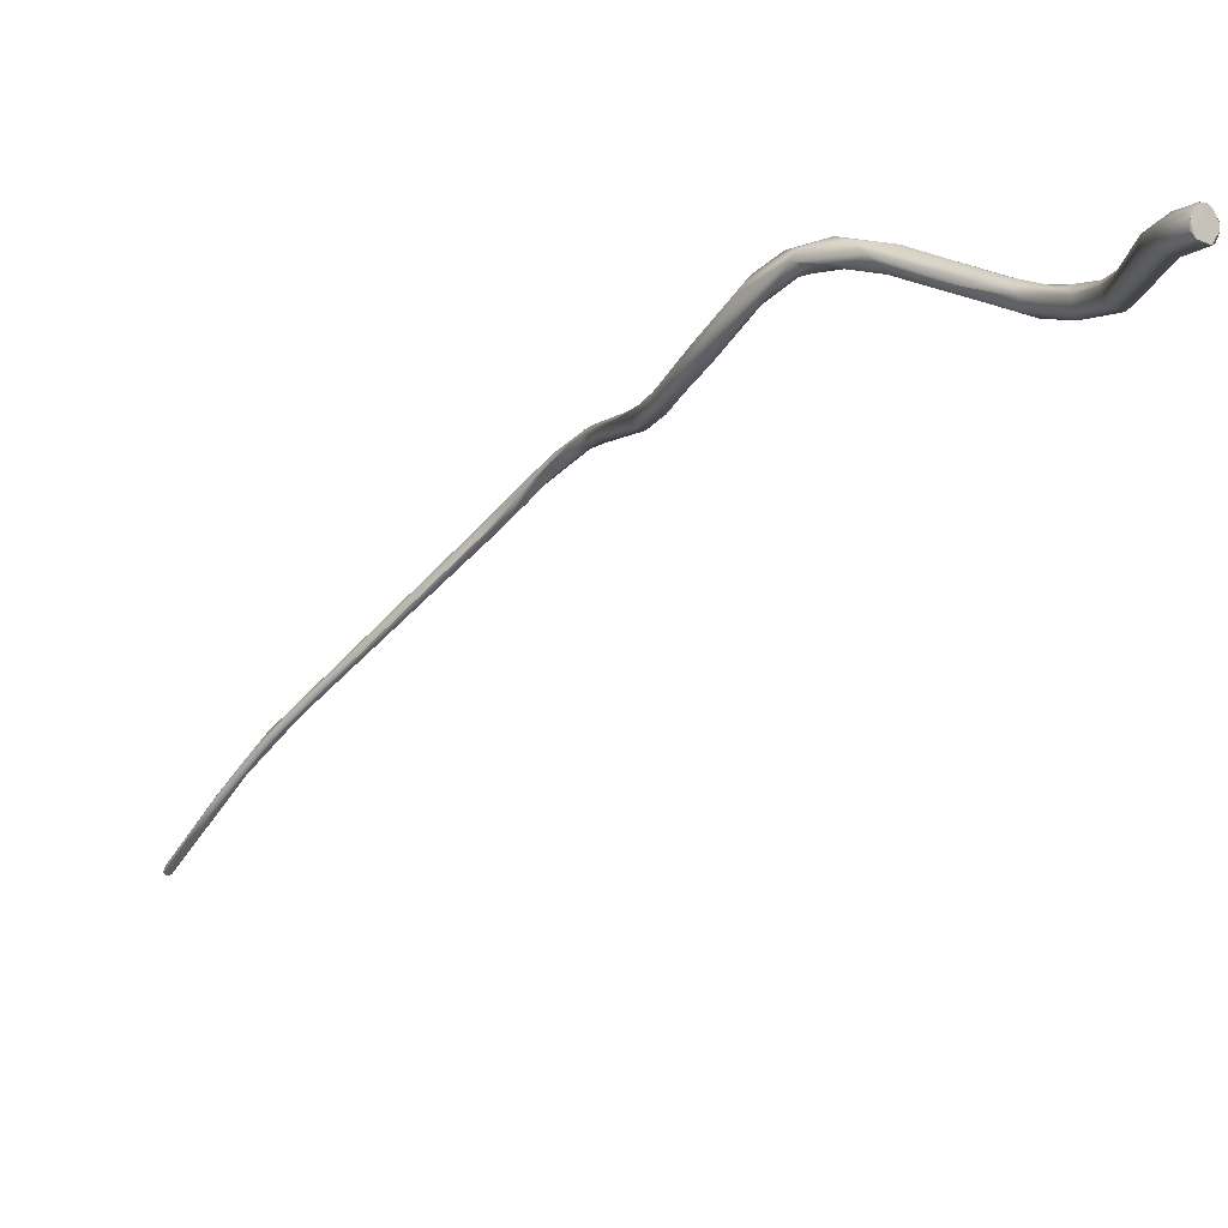
<metadata>
{"format":"obj","ext":"obj","renderer":"f3d","projection":"perspective","resolution":1024,"background":"white","views":[{"elev":-68.6,"azim":145.6,"up":"+Y"}]}
</metadata>
<code>
o FJ2278.obj_grp1.1015
v -0.2283 -0.3817 6.394
v -0.2254 -0.373 6.397
v -0.2245 -0.3794 6.399
v -0.2282 -0.3919 6.39
v -0.227 -0.379 6.391
v -0.2251 -0.3921 6.391
v -0.2292 -0.3906 6.387
v -0.2284 -0.3921 6.384
v -0.2268 -0.391 6.383
v -0.2252 -0.3821 6.388
v -0.2235 -0.3947 6.381
v -0.2196 -0.4276 6.37
v -0.2205 -0.4243 6.369
v -0.2233 -0.3706 6.402
v -0.2204 -0.3696 6.405
v -0.2217 -0.3812 6.398
v -0.2229 -0.3917 6.39
v -0.222 -0.3775 6.392
v -0.2212 -0.3887 6.389
v -0.222 -0.3847 6.388
v -0.2235 -0.3947 6.381
v -0.2207 -0.395 6.382
v -0.2153 -0.4185 6.376
v -0.2155 -0.4284 6.371
v -0.2189 -0.424 6.365
v -0.2212 -0.4331 6.361
v -0.2208 -0.436 6.363
v -0.2195 -0.4273 6.37
v -0.2213 -0.4352 6.363
v -0.2208 -0.436 6.363
v -0.2174 -0.4377 6.364
v -0.2174 -0.4377 6.364
v -0.2208 -0.436 6.363
v -0.2169 -0.438 6.364
v -0.2169 -0.438 6.364
v -0.2205 -0.4363 6.363
v -0.214 -0.4339 6.358
v -0.2213 -0.4352 6.363
v -0.2201 -0.4321 6.359
v -0.2212 -0.4331 6.361
v -0.2201 -0.4322 6.359
v -0.2152 -0.3685 6.407
v -0.2178 -0.3634 6.406
v -0.2163 -0.3618 6.403
v -0.2142 -0.3704 6.403
v -0.2199 -0.3802 6.395
v -0.2179 -0.3736 6.396
v -0.2165 -0.3652 6.4
v -0.2198 -0.3971 6.384
v -0.2129 -0.4263 6.364
v -0.2165 -0.4197 6.367
v -0.2178 -0.4314 6.358
v -0.2169 -0.438 6.364
v -0.2136 -0.4367 6.361
v -0.2145 -0.4373 6.363
v -0.2169 -0.438 6.364
v -0.2178 -0.4312 6.358
v -0.2135 -0.4369 6.361
v -0.2159 -0.4322 6.358
v -0.2178 -0.4314 6.358
v -0.208 -0.3563 6.412
v -0.2117 -0.3667 6.403
v -0.2129 -0.4188 6.371
v -0.212 -0.4278 6.368
v -0.2127 -0.4342 6.361
v -0.214 -0.4338 6.358
v -0.1923 -0.3483 6.419
v -0.2078 -0.3542 6.41
v -0.1994 -0.3484 6.411
v -0.2106 -0.3627 6.402
v -0.1928 -0.3463 6.412
v -0.1891 -0.3425 6.421
v -0.2044 -0.3607 6.41
v -0.2044 -0.3607 6.41
v -0.1896 -0.3497 6.418
v -0.1863 -0.3423 6.424
v -0.1839 -0.3392 6.419
v -0.18 -0.3359 6.425
v -0.1906 -0.3476 6.412
v -0.1854 -0.346 6.422
v -0.1819 -0.3437 6.418
v -0.1854 -0.3476 6.419
v -0.1831 -0.3422 6.426
v -0.1804 -0.3363 6.428
v -0.174 -0.3394 6.427
v -0.1792 -0.3398 6.42
v -0.1789 -0.337 6.432
v -0.178 -0.3388 6.433
v -0.1825 -0.3397 6.427
v -0.1755 -0.3322 6.437
v -0.1794 -0.3425 6.427
v -0.1768 -0.3353 6.426
v -0.1777 -0.341 6.43
v -0.1794 -0.3425 6.427
v -0.1729 -0.3353 6.43
v -0.1791 -0.2868 6.497
v -0.1785 -0.2643 6.508
v -0.1778 -0.2674 6.51
v -0.1763 -0.2639 6.506
v -0.1771 -0.295 6.49
v -0.1779 -0.31 6.484
v -0.178 -0.3006 6.492
v -0.1757 -0.313 6.484
v -0.1766 -0.3085 6.481
v -0.175 -0.2981 6.488
v -0.177 -0.3168 6.475
v -0.1758 -0.3199 6.477
v -0.1751 -0.3134 6.476
v -0.176 -0.3278 6.463
v -0.1752 -0.3214 6.467
v -0.1749 -0.3296 6.463
v -0.1755 -0.3263 6.46
v -0.1729 -0.3217 6.465
v -0.1745 -0.3285 6.451
v -0.1754 -0.3379 6.439
v -0.1764 -0.3329 6.444
v -0.1723 -0.3308 6.441
v -0.1742 -0.3401 6.431
v -0.1777 -0.2563 6.516
v -0.1764 -0.2552 6.52
v -0.1747 -0.246 6.536
v -0.1766 -0.2609 6.514
v -0.1741 -0.2559 6.52
v -0.1764 -0.2552 6.52
v -0.177 -0.2548 6.515
v -0.1757 -0.2491 6.522
v -0.1742 -0.254 6.514
v -0.1746 -0.261 6.515
v -0.1746 -0.2692 6.509
v -0.1741 -0.2618 6.508
v -0.1755 -0.3015 6.493
v -0.1737 -0.3007 6.492
v -0.1729 -0.3 6.489
v -0.1728 -0.3161 6.481
v -0.1717 -0.3113 6.483
v -0.1727 -0.3127 6.477
v -0.1719 -0.3099 6.482
v -0.1732 -0.3245 6.473
v -0.1704 -0.3267 6.467
v -0.1713 -0.3238 6.463
v -0.1722 -0.3327 6.458
v -0.1704 -0.333 6.454
v -0.1703 -0.3332 6.439
v -0.1696 -0.3342 6.445
v -0.17 -0.3253 6.463
v -0.1721 -0.2455 6.554
v -0.174 -0.2478 6.54
v -0.1727 -0.2477 6.547
v -0.1749 -0.2515 6.528
v -0.1749 -0.2515 6.528
v -0.1719 -0.252 6.526
v -0.1729 -0.2465 6.529
v -0.1719 -0.2476 6.526
v -0.1725 -0.2556 6.518
v -0.1733 -0.2619 6.512
v -0.1725 -0.2556 6.518
v -0.1731 -0.2608 6.51
v -0.1718 -0.2514 6.522
v -0.1718 -0.2514 6.522
v -0.1746 -0.261 6.515
v -0.1735 -0.281 6.5
v -0.1728 -0.3001 6.489
v -0.1584 -0.2452 6.622
v -0.1705 -0.2434 6.553
v -0.1708 -0.2484 6.546
v -0.171 -0.2442 6.541
v -0.174 -0.2478 6.54
v -0.1711 -0.2488 6.538
v -0.1683 -0.2462 6.549
v -0.1705 -0.2483 6.533
v -0.172 -0.2518 6.526
v -0.1705 -0.2483 6.533
v -0.1583 -0.2444 6.609
v -0.1678 -0.2481 6.561
v -0.1579 -0.2471 6.625
v -0.1585 -0.2483 6.613
v -0.1556 -0.2475 6.621
v -0.1555 -0.2444 6.648
v -0.1554 -0.2421 6.652
v -0.1557 -0.2437 6.632
v -0.1548 -0.2469 6.636
v -0.1535 -0.2444 6.634
v -0.156 -0.2339 6.69
v -0.1557 -0.2342 6.691
v -0.1546 -0.2333 6.691
v -0.1557 -0.2343 6.691
v -0.1552 -0.2327 6.69
v -0.1542 -0.2348 6.691
v -0.1541 -0.2326 6.69
v -0.1539 -0.2342 6.691
v -0.154 -0.2413 6.667
v -0.1525 -0.2422 6.66
v -0.1527 -0.24 6.66
v -0.1526 -0.2445 6.646
v -0.1536 -0.2333 6.69
v -0.1537 -0.2341 6.691
v -0.1532 -0.2338 6.689
v -0.1536 -0.2333 6.69
f 3 1 4
f 4 6 3
f 1 7 4
f 1 5 7
f 2 5 1
f 7 5 8
f 8 5 9
f 5 10 9
f 10 11 9
f 12 4 7
f 7 8 13
f 7 13 12
f 15 14 3
f 16 3 6
f 3 14 1
f 2 1 14
f 16 6 17
f 18 20 10
f 20 21 10
f 21 20 22
f 17 6 23
f 24 4 12
f 8 25 13
f 8 9 25
f 13 26 12
f 25 26 13
f 27 28 29
f 12 30 31
f 24 12 31
f 32 33 34
f 35 36 37
f 12 26 38
f 25 39 26
f 36 38 26
f 36 40 41
f 43 14 15
f 14 43 2
f 43 44 2
f 42 3 16
f 45 42 16
f 44 5 2
f 45 16 46
f 47 18 48
f 20 18 47
f 10 5 48
f 10 48 18
f 16 17 46
f 46 17 19
f 46 19 20
f 19 22 20
f 19 17 49
f 19 49 22
f 22 50 21
f 4 24 6
f 23 6 24
f 21 50 51
f 51 9 11
f 25 9 51
f 52 25 51
f 53 24 31
f 54 55 56
f 52 39 25
f 35 37 58
f 36 41 59
f 59 41 60
f 15 42 61
f 15 61 43
f 3 42 15
f 48 5 44
f 62 46 47
f 45 46 62
f 47 46 20
f 17 23 49
f 22 63 50
f 22 49 63
f 23 64 63
f 49 23 63
f 64 24 55
f 24 64 23
f 55 24 53
f 50 57 51
f 64 65 50
f 66 57 50
f 64 55 54
f 64 54 65
f 54 66 65
f 50 65 66
f 37 36 59
f 42 67 61
f 68 44 43
f 62 47 70
f 63 64 50
f 68 43 61
f 69 44 68
f 69 48 44
f 70 48 71
f 47 48 70
f 61 67 72
f 73 42 45
f 71 48 69
f 72 68 61
f 67 42 73
f 45 62 74
f 75 67 73
f 72 67 76
f 68 72 78
f 78 69 68
f 70 71 79
f 69 78 77
f 75 80 67
f 77 71 69
f 70 79 62
f 81 62 79
f 74 62 82
f 75 74 82
f 83 76 67
f 83 67 80
f 72 76 84
f 75 82 80
f 82 62 81
f 85 82 81
f 79 86 81
f 86 71 77
f 79 71 86
f 76 83 87
f 83 88 87
f 84 76 89
f 84 90 78
f 91 83 80
f 88 83 91
f 84 78 72
f 118 80 82
f 87 90 84
f 87 84 89
f 93 88 91
f 78 90 92
f 118 94 80
f 118 82 85
f 94 118 93
f 95 86 92
f 78 92 77
f 86 77 92
f 99 100 97
f 101 97 100
f 102 98 96
f 97 101 96
f 96 101 102
f 101 103 102
f 131 102 103
f 101 100 104
f 104 100 105
f 104 106 101
f 103 101 107
f 106 104 108
f 101 106 107
f 109 107 106
f 106 108 110
f 106 110 112
f 106 112 109
f 113 112 110
f 113 114 112
f 141 111 115
f 116 109 112
f 116 112 114
f 116 111 109
f 115 111 116
f 116 114 90
f 114 117 90
f 115 116 88
f 116 87 88
f 116 90 87
f 118 115 93
f 115 88 93
f 117 95 92
f 81 86 85
f 86 95 85
f 119 120 121
f 121 126 119
f 120 119 122
f 123 124 122
f 119 125 97
f 119 126 125
f 126 127 125
f 122 119 98
f 127 99 125
f 98 119 97
f 125 99 97
f 98 129 122
f 98 97 96
f 129 98 131
f 131 98 102
f 132 129 131
f 105 100 99
f 130 105 99
f 133 105 130
f 132 131 134
f 103 134 131
f 135 132 134
f 105 108 104
f 136 108 105
f 133 136 105
f 137 136 133
f 134 103 107
f 134 107 138
f 139 134 138
f 111 107 109
f 138 107 111
f 110 108 113
f 136 113 108
f 136 140 113
f 141 138 111
f 138 141 139
f 140 114 113
f 117 114 140
f 140 143 117
f 144 143 145
f 142 141 118
f 118 144 142
f 141 115 118
f 92 90 117
f 144 118 85
f 144 85 143
f 143 95 117
f 143 85 95
f 146 147 148
f 146 121 147
f 147 121 149
f 148 150 151
f 152 126 121
f 121 120 149
f 150 123 151
f 123 154 151
f 152 153 126
f 123 150 124
f 155 154 123
f 153 127 126
f 123 122 128
f 156 155 157
f 158 156 157
f 153 159 127
f 127 159 157
f 155 123 160
f 127 157 130
f 128 122 129
f 129 155 160
f 127 130 99
f 129 161 155
f 155 161 157
f 132 161 129
f 130 157 133
f 133 157 161
f 135 133 161
f 132 135 161
f 162 133 135
f 162 135 137
f 137 135 136
f 139 135 134
f 135 140 136
f 135 139 145
f 140 135 145
f 142 139 141
f 139 144 145
f 139 142 144
f 140 145 143
f 164 121 146
f 166 121 164
f 165 148 168
f 148 167 150
f 168 170 169
f 121 166 152
f 153 152 166
f 151 168 148
f 171 170 168
f 171 158 170
f 153 172 159
f 156 158 171
f 164 146 163
f 169 153 166
f 165 168 174
f 168 169 174
f 153 169 172
f 175 163 146
f 175 146 148
f 176 148 165
f 177 176 174
f 164 173 166
f 176 175 148
f 173 164 163
f 169 166 173
f 169 177 174
f 178 163 175
f 173 163 180
f 180 163 179
f 178 175 181
f 178 179 163
f 176 181 175
f 177 181 176
f 180 182 173
f 177 169 182
f 173 182 169
f 184 185 183
f 185 187 183
f 184 186 188
f 189 187 185
f 190 184 188
f 184 190 185
f 183 179 178
f 179 183 187
f 183 178 186
f 188 186 191
f 188 191 192
f 186 178 191
f 187 189 179
f 193 179 189
f 192 194 193
f 194 182 193
f 192 191 181
f 181 194 192
f 180 179 193
f 191 178 181
f 181 177 194
f 182 180 193
f 194 177 182
f 189 185 195
f 195 185 190
f 196 197 198
f 189 195 197
f 192 196 188
f 196 192 197
f 197 193 189
f 197 192 193

</code>
